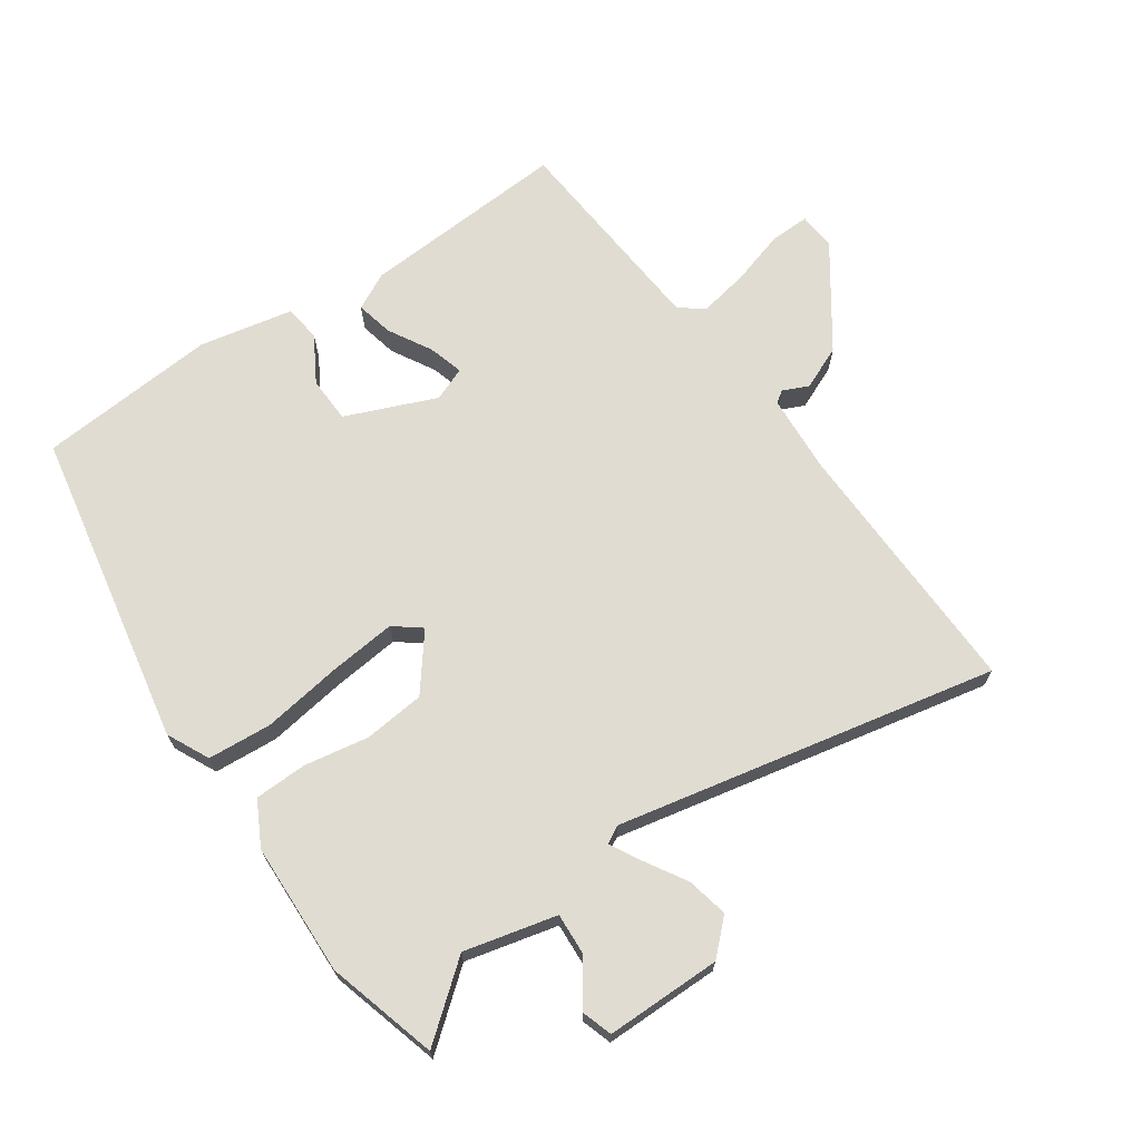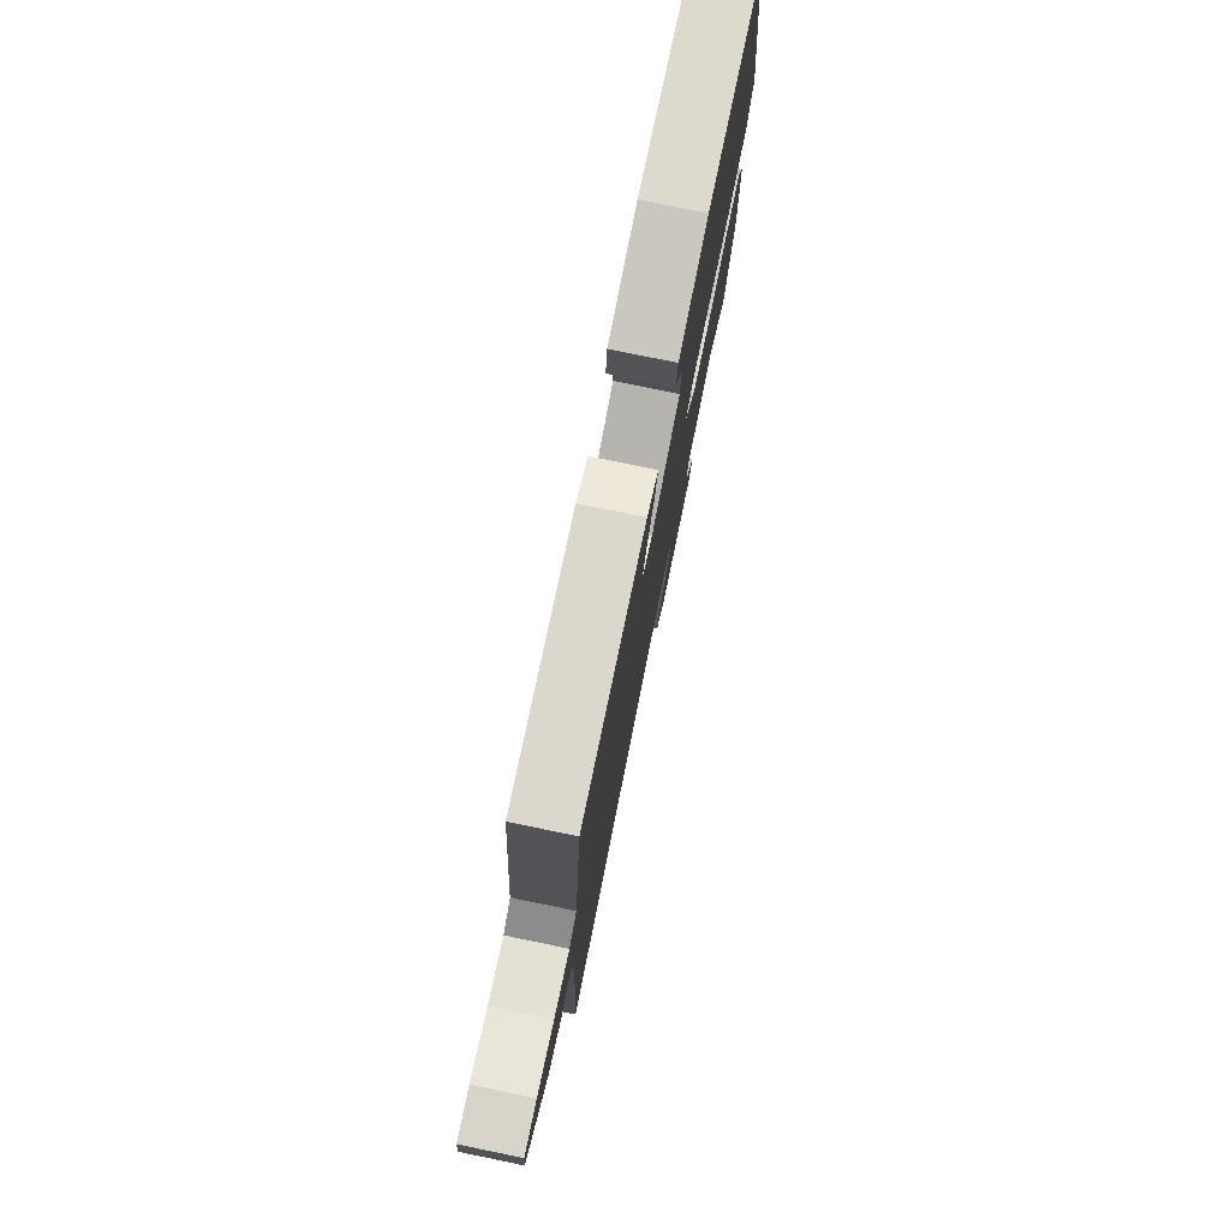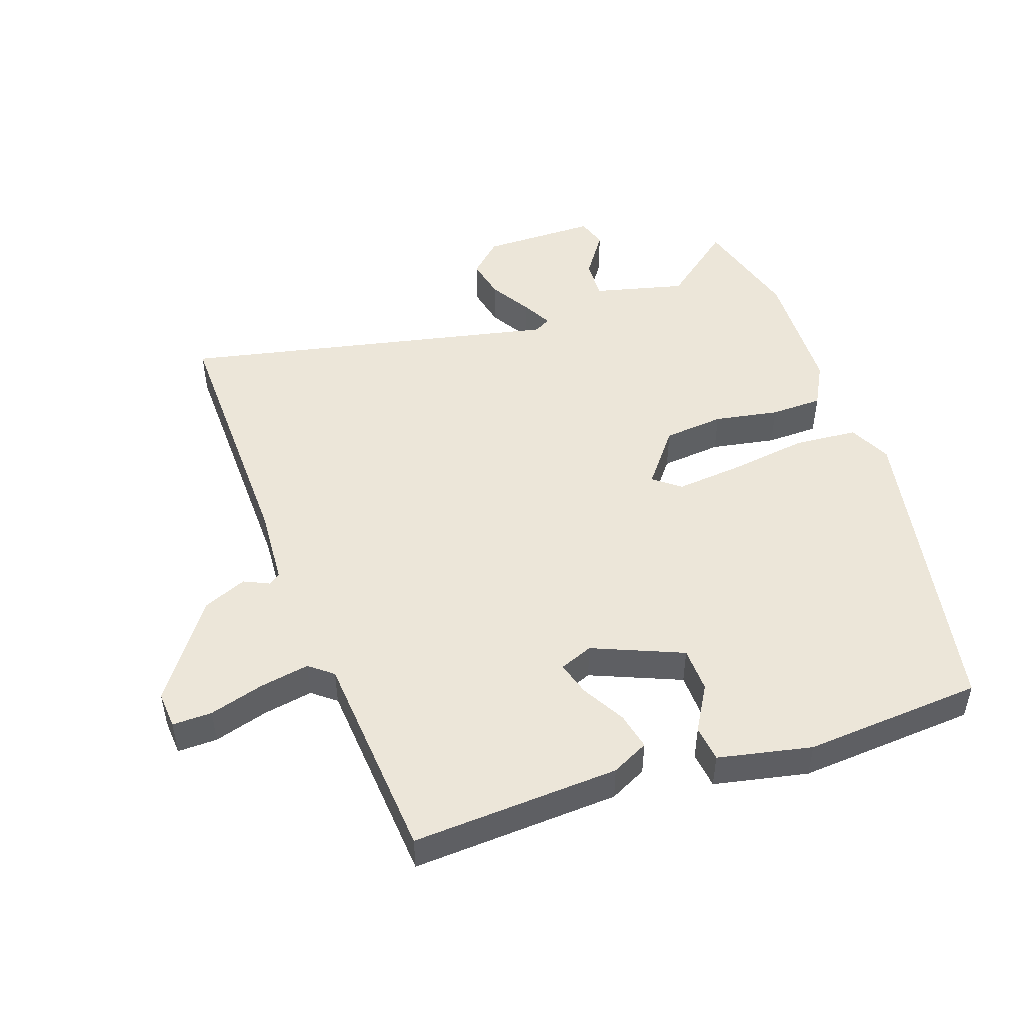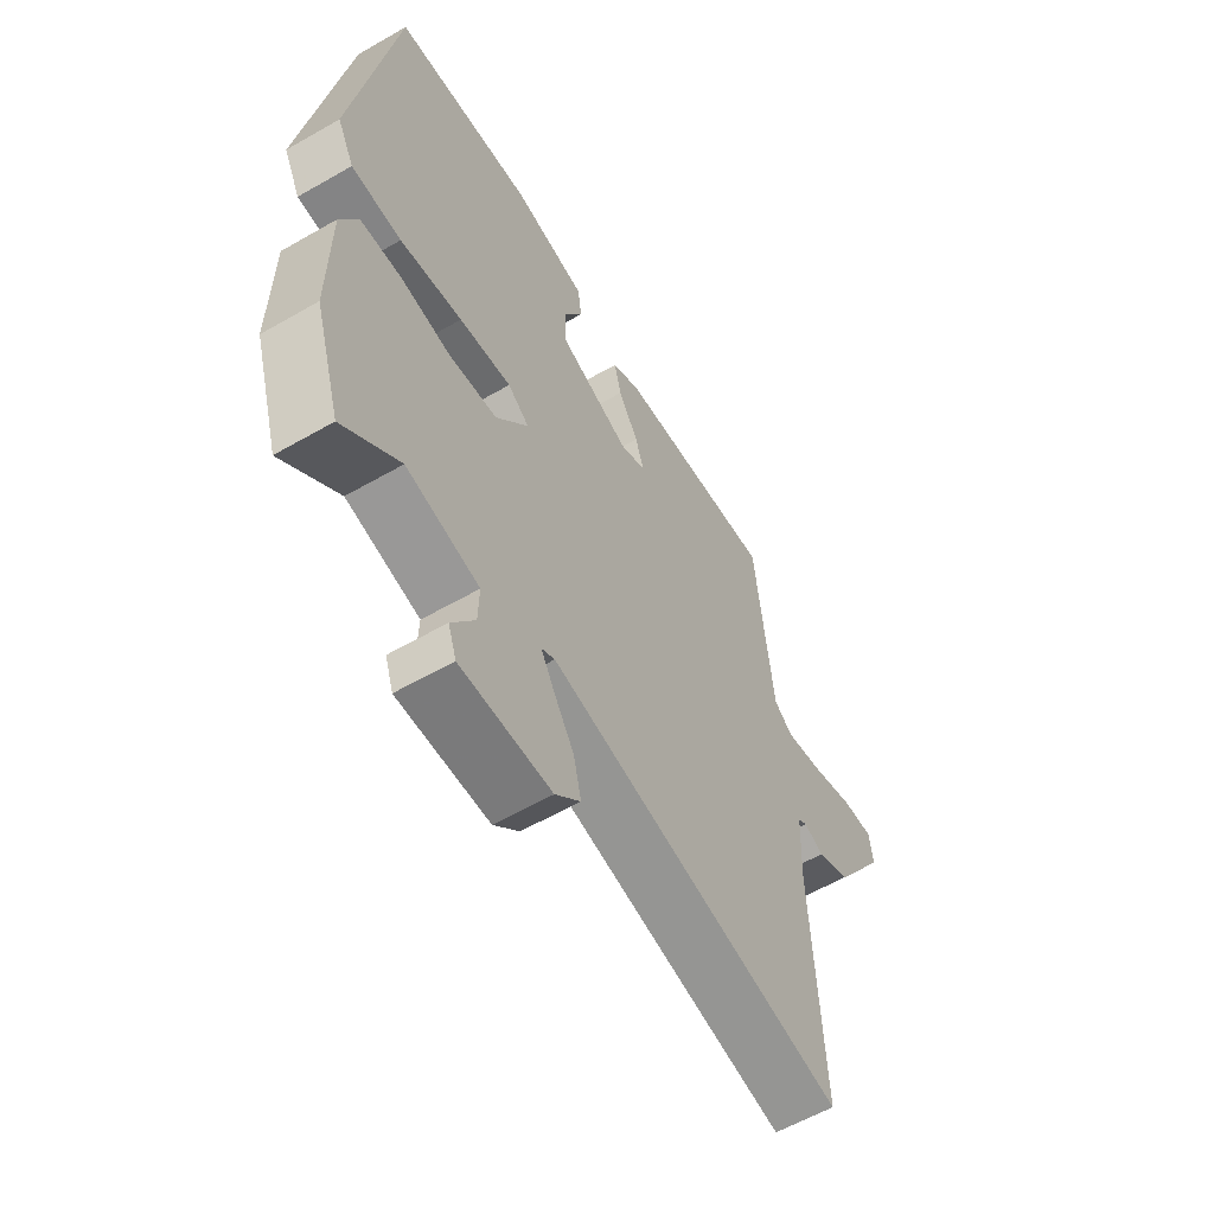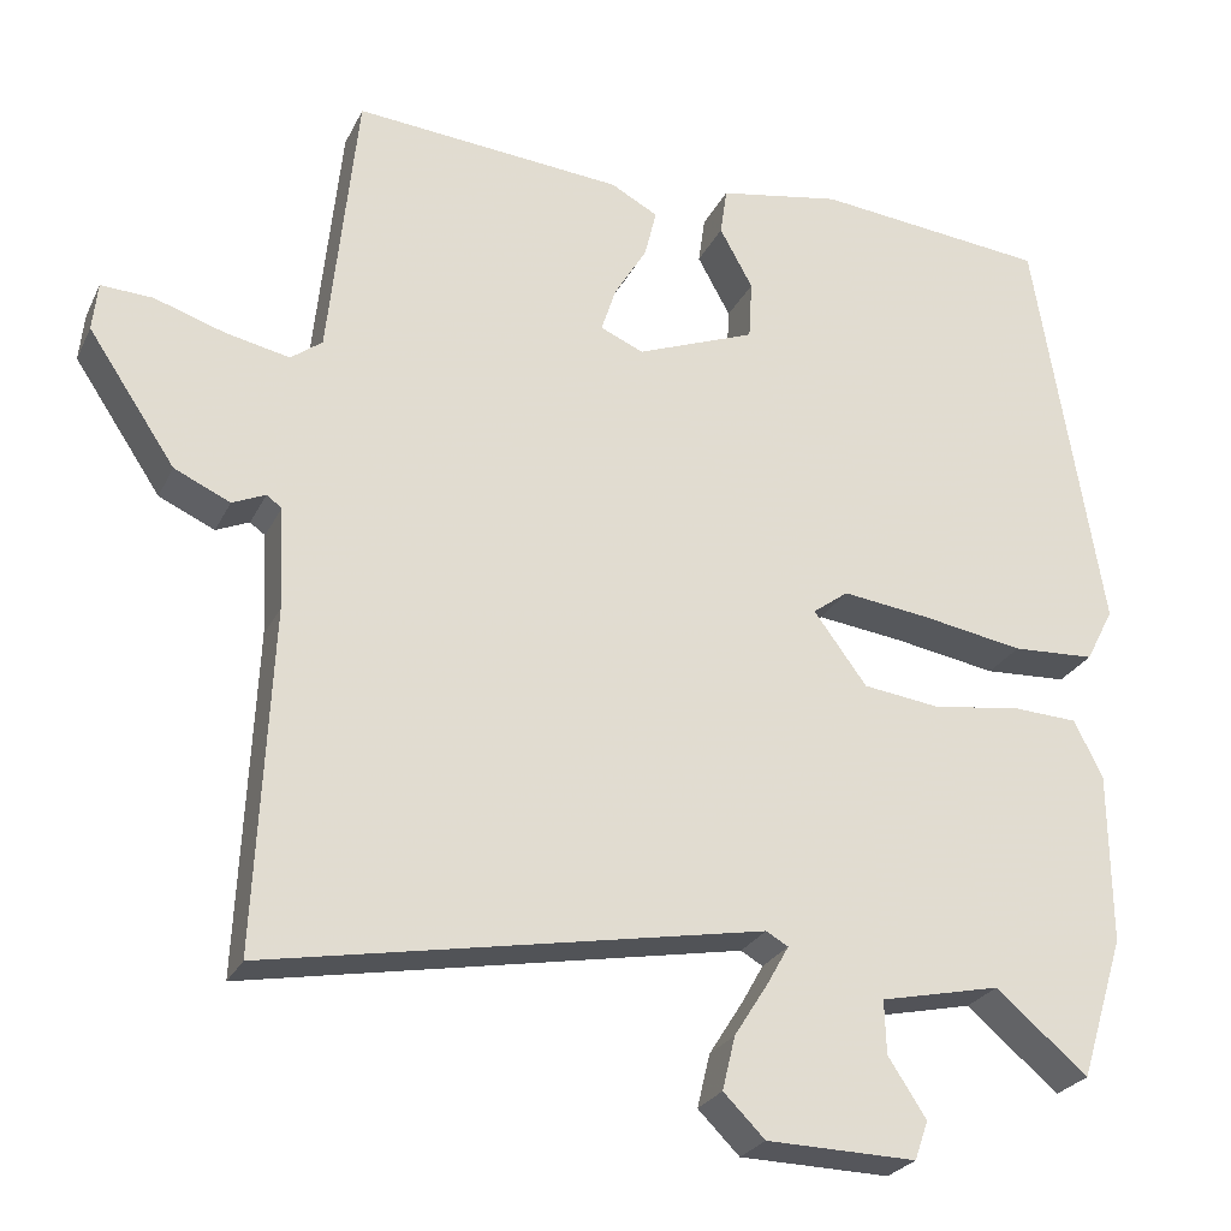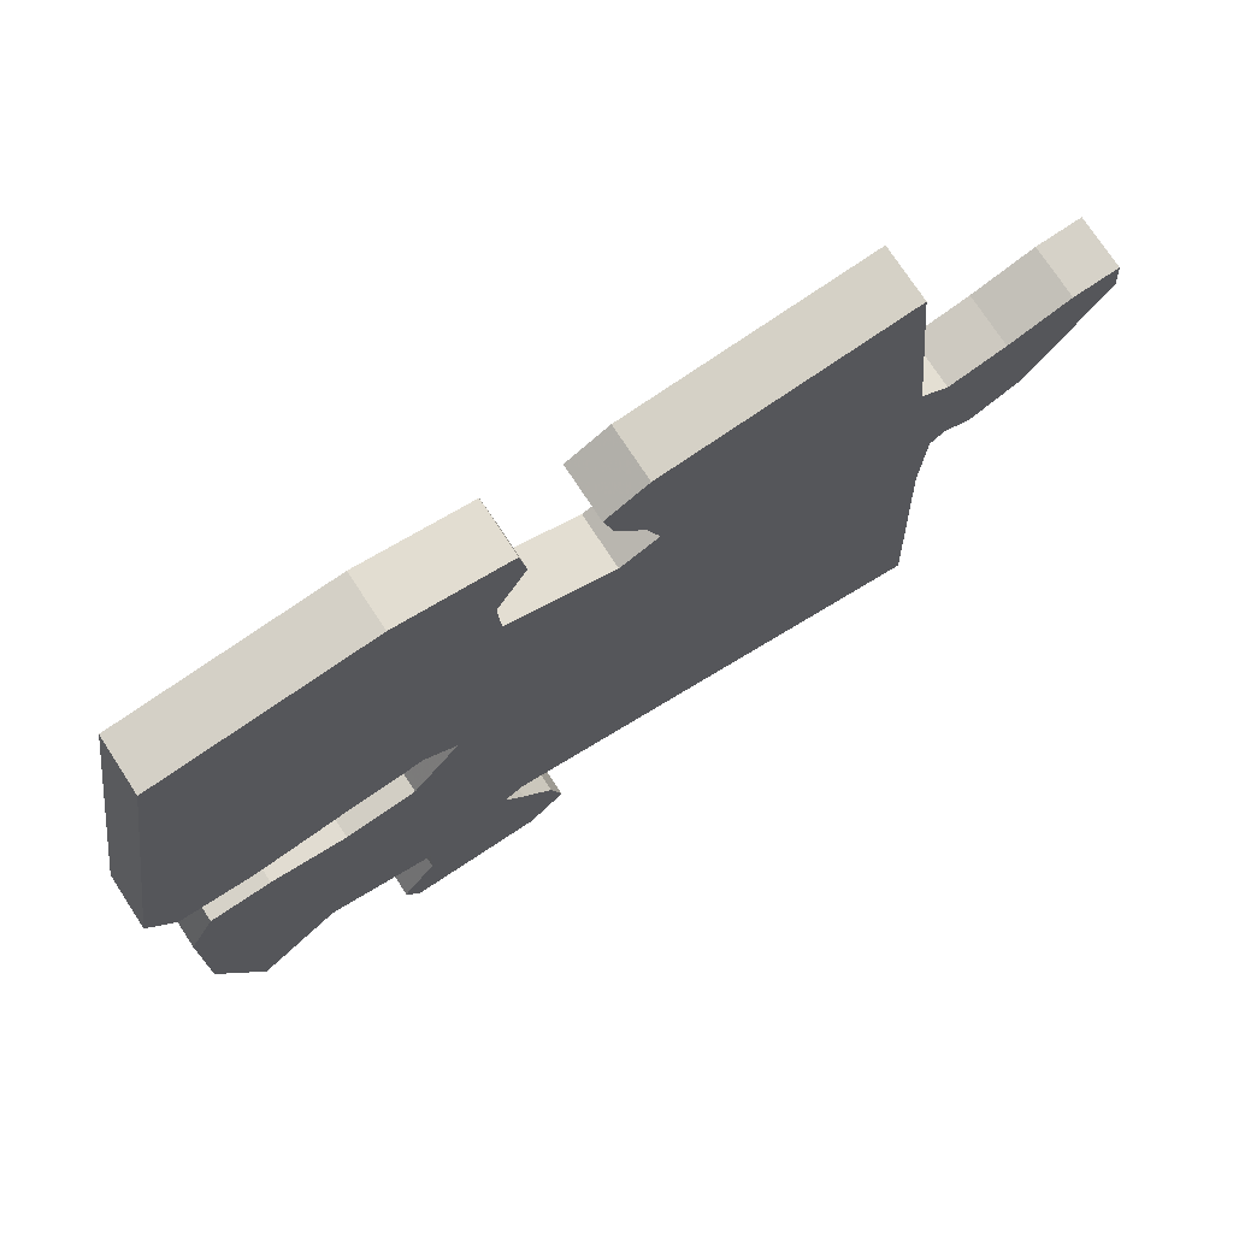
<metadata>
{"format":"obj","ext":"obj","renderer":"f3d","projection":"perspective","resolution":1024,"background":"white","views":[{"elev":69.1,"azim":146.7,"up":"+Y"},{"elev":78.0,"azim":-78.4,"up":"+Z"},{"elev":48.6,"azim":-17.6,"up":"+Y"},{"elev":-59.2,"azim":120.6,"up":"+Z"},{"elev":-25.6,"azim":-21.2,"up":"+Z"},{"elev":74.7,"azim":146.8,"up":"+Z"}]}
</metadata>
<code>
v 0.523 0.07 -0.425
v 0.471 0.07 -0.593
v 0.362 0.07 -0.501
v 0.22 0.07 -0.532
v 0.222 0.07 -0.595
v 0.267 0.07 -0.664
v 0.251 0.07 -0.71
v 0.074 0.07 -0.706
v 0.025 0.07 -0.657
v 0.04 0.07 -0.594
v 0.08 0.07 -0.531
v 0.106 0.07 -0.485
v 0.08 0.07 -0.47
v -0.504 0.07 -0.577
v -0.485 0.07 -0.175
v -0.49 0.07 -0.054
v -0.508 0.07 -0.041
v -0.547 0.07 -0.058
v -0.613 0.07 -0.028
v -0.716 0.07 0.126
v -0.71 0.07 0.183
v -0.649 0.07 0.18
v -0.566 0.07 0.153
v -0.49 0.07 0.137
v -0.453 0.07 0.165
v -0.419 0.07 0.49
v -0.101 0.07 0.463
v -0.045 0.07 0.433
v -0.059 0.07 0.376
v -0.098 0.07 0.311
v -0.115 0.07 0.258
v -0.064 0.07 0.236
v 0.076 0.07 0.29
v 0.08 0.07 0.36
v 0.041 0.07 0.431
v 0.049 0.07 0.487
v 0.194 0.07 0.513
v 0.468 0.07 0.485
v 0.548 0.07 -0.002
v 0.515 0.07 -0.066
v 0.417 0.07 -0.071
v 0.295 0.07 -0.05
v 0.193 0.07 -0.037
v 0.151 0.07 -0.068
v 0.214 0.07 -0.153
v 0.307 0.07 -0.165
v 0.407 0.07 -0.15
v 0.487 0.07 -0.154
v 0.521 0.07 -0.222
v 0.523 0 -0.425
v 0.471 0 -0.593
v 0.362 0 -0.501
v 0.22 0 -0.532
v 0.222 0 -0.595
v 0.267 0 -0.664
v 0.251 0 -0.71
v 0.074 0 -0.706
v 0.025 0 -0.657
v 0.04 0 -0.594
v 0.08 0 -0.531
v 0.106 0 -0.485
v 0.08 0 -0.47
v -0.504 0 -0.577
v -0.485 0 -0.175
v -0.49 0 -0.054
v -0.508 0 -0.041
v -0.547 0 -0.058
v -0.613 0 -0.028
v -0.716 0 0.126
v -0.71 0 0.183
v -0.649 0 0.18
v -0.566 0 0.153
v -0.49 0 0.137
v -0.453 0 0.165
v -0.419 0 0.49
v -0.101 0 0.463
v -0.045 0 0.433
v -0.059 0 0.376
v -0.098 0 0.311
v -0.115 0 0.258
v -0.064 0 0.236
v 0.076 0 0.29
v 0.08 0 0.36
v 0.041 0 0.431
v 0.049 0 0.487
v 0.194 0 0.513
v 0.468 0 0.485
v 0.548 0 -0.002
v 0.515 0 -0.066
v 0.417 0 -0.071
v 0.295 0 -0.05
v 0.193 0 -0.037
v 0.151 0 -0.068
v 0.214 0 -0.153
v 0.307 0 -0.165
v 0.407 0 -0.15
v 0.487 0 -0.154
v 0.521 0 -0.222
f 1 2 3
f 49 1 3
f 48 49 3
f 47 48 3
f 46 47 3
f 45 46 3 4
f 44 45 4
f 40 41 42
f 39 40 42
f 38 39 42
f 37 38 42
f 36 37 42
f 36 42 43
f 34 35 36
f 34 36 43
f 33 34 43 44
f 28 29 30
f 27 28 30
f 26 27 30
f 25 26 30
f 24 25 30 31
f 21 22 23
f 20 21 23
f 19 20 23
f 18 19 23
f 17 18 23
f 16 17 23 24
f 24 31 32
f 16 24 32
f 15 16 32
f 9 10 11
f 8 9 11
f 7 8 11
f 6 7 11
f 5 6 11
f 5 11 12
f 4 5 12
f 44 4 12 13
f 32 33 44
f 15 32 44
f 14 15 44
f 13 14 44
f 52 51 50
f 52 50 98
f 52 98 97
f 52 97 96
f 52 96 95
f 53 52 95 94
f 53 94 93
f 91 90 89
f 91 89 88
f 91 88 87
f 91 87 86
f 91 86 85
f 92 91 85
f 85 84 83
f 92 85 83
f 93 92 83 82
f 79 78 77
f 79 77 76
f 79 76 75
f 79 75 74
f 80 79 74 73
f 72 71 70
f 72 70 69
f 72 69 68
f 72 68 67
f 72 67 66
f 73 72 66 65
f 81 80 73
f 81 73 65
f 81 65 64
f 60 59 58
f 60 58 57
f 60 57 56
f 60 56 55
f 60 55 54
f 61 60 54
f 61 54 53
f 62 61 53 93
f 93 82 81
f 93 81 64
f 93 64 63
f 93 63 62
f 1 50 51 2
f 2 51 52 3
f 3 52 53 4
f 4 53 54 5
f 5 54 55 6
f 6 55 56 7
f 7 56 57 8
f 8 57 58 9
f 9 58 59 10
f 10 59 60 11
f 11 60 61 12
f 12 61 62 13
f 13 62 63 14
f 14 63 64 15
f 15 64 65 16
f 16 65 66 17
f 17 66 67 18
f 18 67 68 19
f 19 68 69 20
f 20 69 70 21
f 21 70 71 22
f 22 71 72 23
f 23 72 73 24
f 24 73 74 25
f 25 74 75 26
f 26 75 76 27
f 27 76 77 28
f 28 77 78 29
f 29 78 79 30
f 30 79 80 31
f 31 80 81 32
f 32 81 82 33
f 33 82 83 34
f 34 83 84 35
f 35 84 85 36
f 36 85 86 37
f 37 86 87 38
f 38 87 88 39
f 39 88 89 40
f 40 89 90 41
f 41 90 91 42
f 42 91 92 43
f 43 92 93 44
f 44 93 94 45
f 45 94 95 46
f 46 95 96 47
f 47 96 97 48
f 48 97 98 49
f 49 98 50 1

</code>
